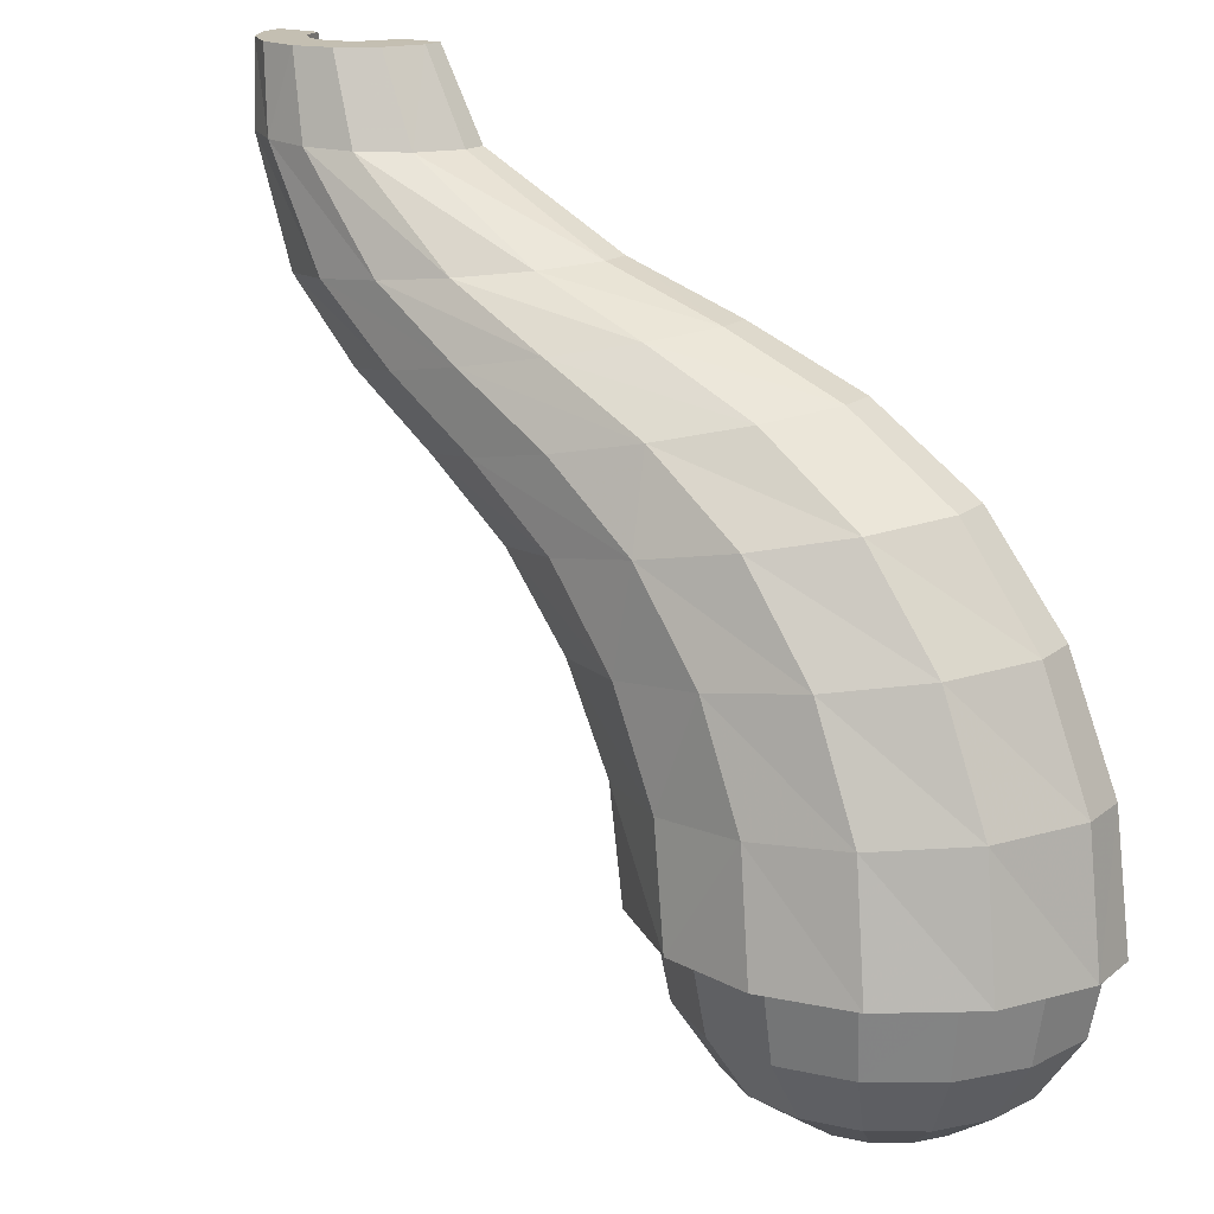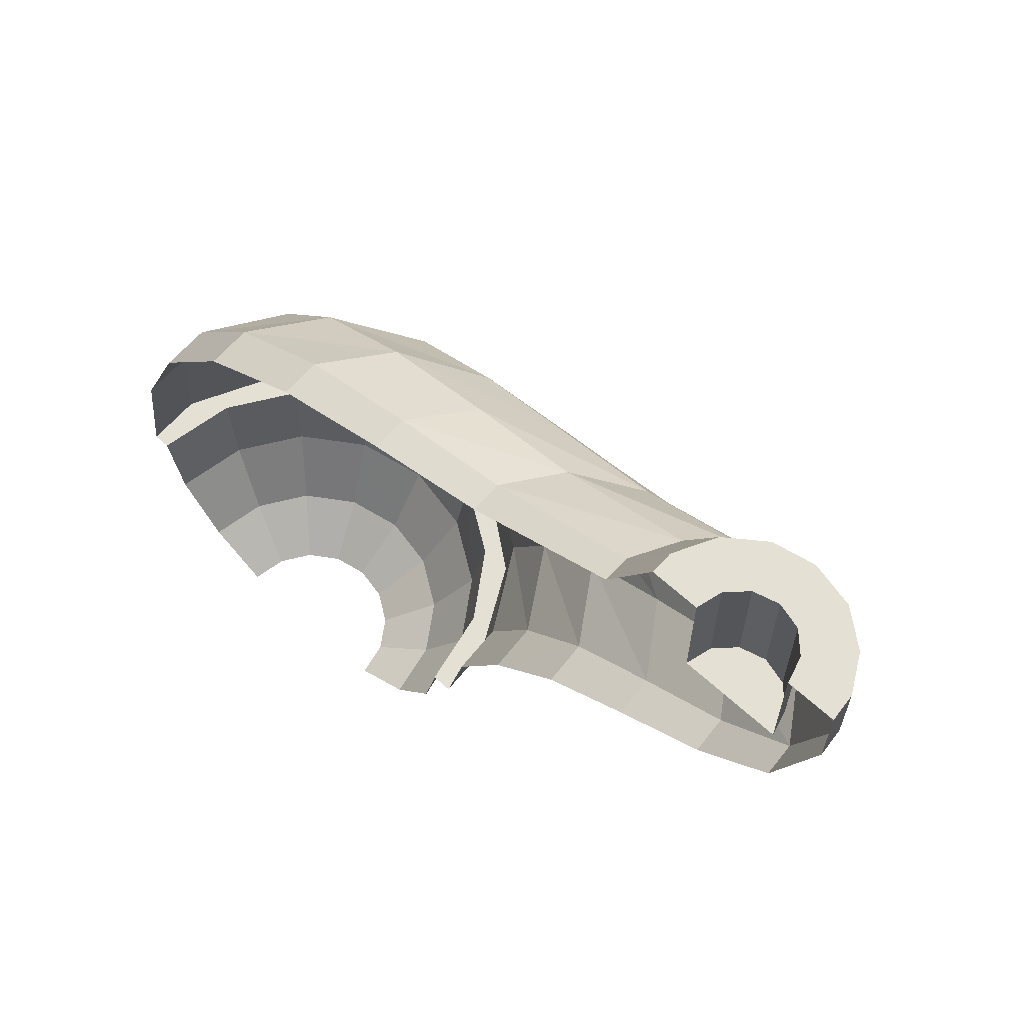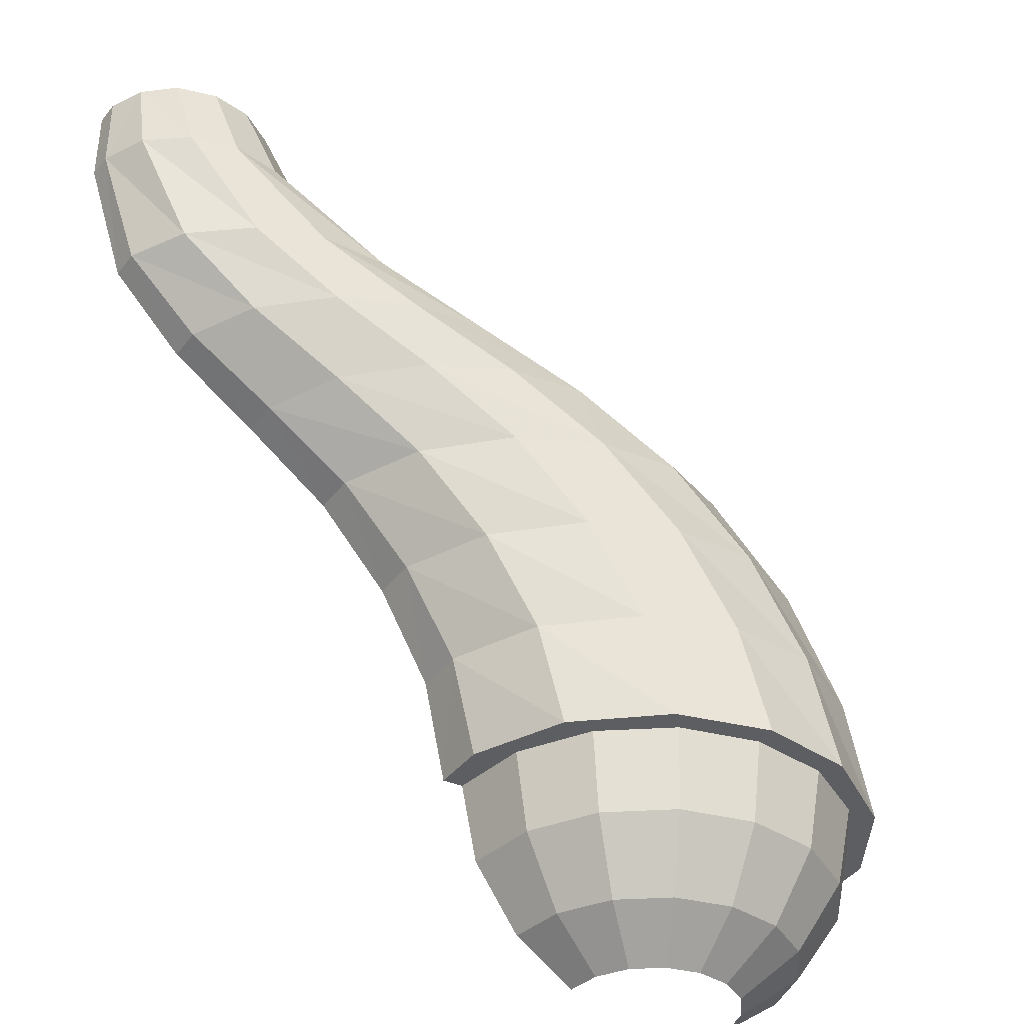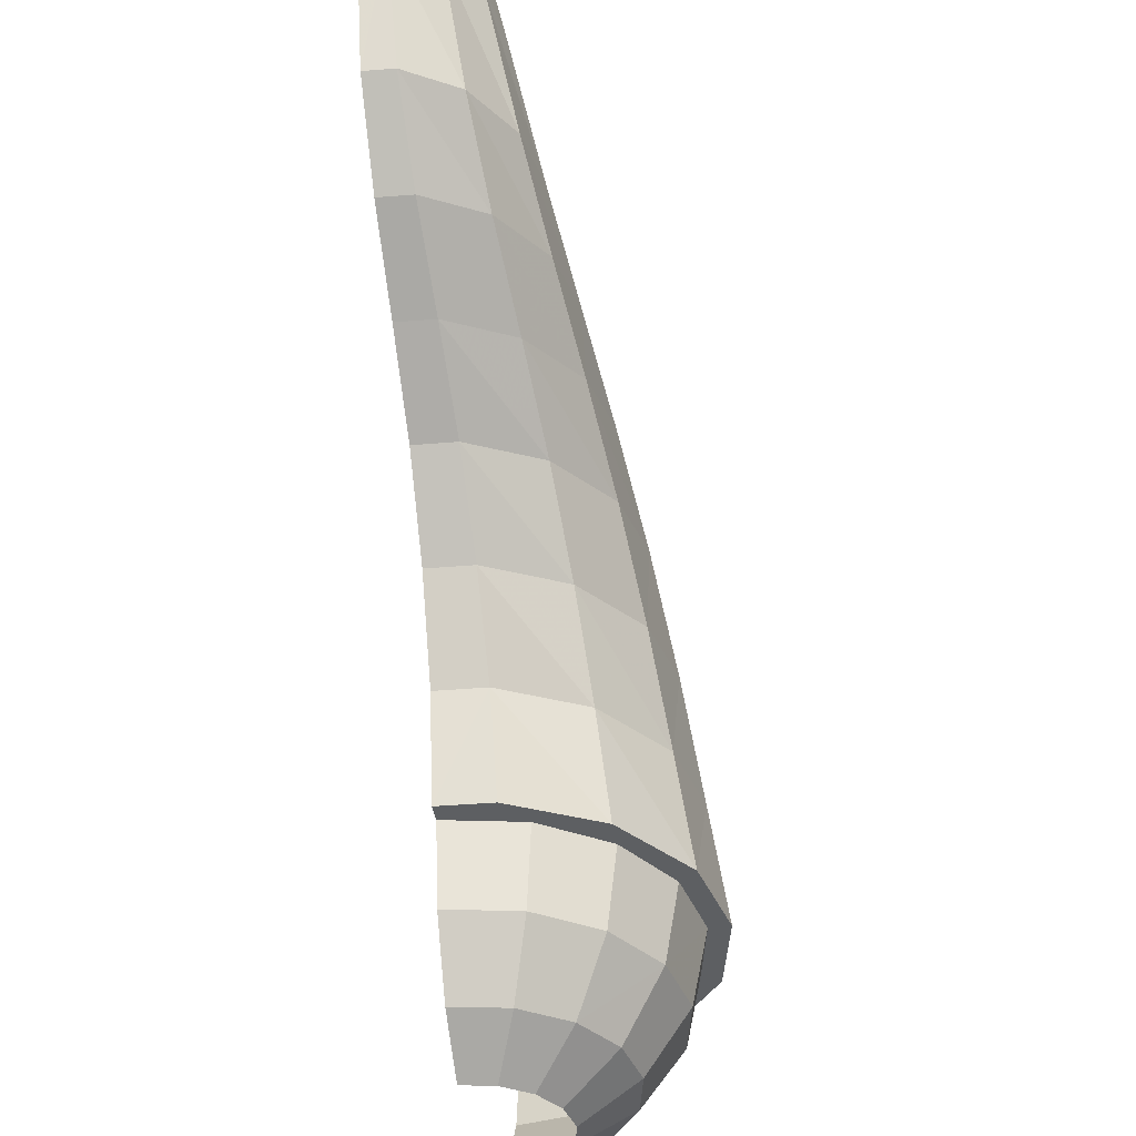
<metadata>
{"format":"obj","ext":"obj","renderer":"f3d","projection":"perspective","resolution":1024,"background":"white","views":[{"elev":17.6,"azim":-145.5,"up":"+Z"},{"elev":65.2,"azim":42.4,"up":"+Z"},{"elev":-37.8,"azim":150.8,"up":"+Z"},{"elev":-39.5,"azim":99.1,"up":"+Z"}]}
</metadata>
<code>
v 2.397 0.3905 2.975
v 2.4 0.199 2.975
v 2.571 0.3525 2.975
v 2.571 0.3525 2.975
v 2.4 0.199 2.975
v 2.499 0.172 2.975
v 2.705 0.247 2.975
v 2.705 0.247 2.975
v 2.499 0.172 2.975
v 2.572 0.0995 2.975
v 2.784 0.107 2.975
v 2.397 0.3905 2.975
v 2.233 0.356 2.975
v 2.3 0.172 2.975
v 2.4 0.199 2.975
v 2.233 0.356 2.975
v 2.089 0.2495 2.975
v 2.228 0.0995 2.975
v 2.3 0.172 2.975
v 2.089 0.2495 2.975
v 2.007 0.0905 2.975
v 2.201 0 2.975
v 2.228 0.0995 2.975
v 0.6225 0.768 1.381
v 1.034 0.6985 1.681
v 1.411 0.637 1.599
v 1.02 0.7005 1.307
v 2.783 0.1095 2.632
v 2.682 0.295 2.63
v 2.705 0.247 2.975
v 2.784 0.107 2.975
v 1.411 0.637 1.599
v 1.034 0.6985 1.681
v 1.478 0.6295 1.922
v 1.825 0.574 1.853
v 2.095 0.424 2.613
v 1.915 0.295 2.608
v 2.089 0.2495 2.975
v 2.233 0.356 2.975
v 2.299 0.465 2.619
v 2.095 0.424 2.613
v 2.233 0.356 2.975
v 2.397 0.3905 2.975
v 2.3 0.172 2.465
v 2.4 0.199 2.465
v 2.4 0.199 2.975
v 2.3 0.172 2.975
v 2.228 0.0995 2.975
v 2.228 0.0995 2.465
v 2.3 0.172 2.465
v 2.3 0.172 2.975
v 2.201 0 2.975
v 2.201 0 2.465
v 2.228 0.0995 2.465
v 2.228 0.0995 2.975
v 2.499 0.172 2.975
v 2.499 0.172 2.465
v 2.572 0.0995 2.465
v 2.572 0.0995 2.975
v 2.4 0.199 2.975
v 2.4 0.199 2.465
v 2.499 0.172 2.465
v 2.499 0.172 2.975
v -0.882 0 0
v -0.8145 0.3375 0
v -0.7525 0.312 -0.3375
v -0.8145 0 -0.3375
v -0.8145 0.3375 0
v -0.6235 0.6235 0
v -0.576 0.576 -0.3375
v -0.7525 0.312 -0.3375
v -0.6235 0.6235 0
v -0.3375 0.8145 0
v -0.3115 0.7525 -0.3375
v -0.576 0.576 -0.3375
v -0.3375 0.8145 0
v 0 0.882 0
v 0 0.8145 -0.3375
v -0.3115 0.7525 -0.3375
v 0 0.882 0
v 0.3375 0.8145 0
v 0.312 0.7525 -0.3375
v 0 0.8145 -0.3375
v 0.3375 0.8145 0
v 0.6235 0.6235 0
v 0.576 0.576 -0.3375
v 0.312 0.7525 -0.3375
v 0.6235 0.6235 0
v 0.8145 0.3375 0
v 0.7525 0.312 -0.3375
v 0.576 0.576 -0.3375
v 0.8145 0.3375 0
v 0.882 0 0
v 0.8145 0 -0.3375
v 0.7525 0.312 -0.3375
v -0.8145 0 -0.3375
v -0.7525 0.312 -0.3375
v -0.576 0.2385 -0.6235
v -0.6235 0 -0.6235
v -0.7525 0.312 -0.3375
v -0.576 0.576 -0.3375
v -0.441 0.441 -0.6235
v -0.576 0.2385 -0.6235
v -0.576 0.576 -0.3375
v -0.3115 0.7525 -0.3375
v -0.2385 0.576 -0.6235
v -0.441 0.441 -0.6235
v -0.3115 0.7525 -0.3375
v 0 0.8145 -0.3375
v 0 0.6235 -0.6235
v -0.2385 0.576 -0.6235
v 0 0.8145 -0.3375
v 0.312 0.7525 -0.3375
v 0.2385 0.576 -0.6235
v 0 0.6235 -0.6235
v 0.312 0.7525 -0.3375
v 0.576 0.576 -0.3375
v 0.441 0.441 -0.6235
v 0.2385 0.576 -0.6235
v 0.576 0.576 -0.3375
v 0.7525 0.312 -0.3375
v 0.576 0.2385 -0.6235
v 0.441 0.441 -0.6235
v 0.7525 0.312 -0.3375
v 0.8145 0 -0.3375
v 0.6235 0 -0.6235
v 0.576 0.2385 -0.6235
v -0.3455 0.143 -0.8
v -0.374 0 -0.8
v -0.6235 0 -0.6235
v -0.576 0.2385 -0.6235
v -0.576 0.2385 -0.6235
v -0.441 0.441 -0.6235
v -0.2645 0.2645 -0.8
v -0.3455 0.143 -0.8
v -0.441 0.441 -0.6235
v -0.2385 0.576 -0.6235
v -0.143 0.3455 -0.8
v -0.2645 0.2645 -0.8
v -0.2385 0.576 -0.6235
v 0 0.6235 -0.6235
v 0 0.374 -0.8
v -0.143 0.3455 -0.8
v 0.143 0.3455 -0.8
v 0 0.374 -0.8
v 0 0.6235 -0.6235
v 0.2385 0.576 -0.6235
v 0.2645 0.2645 -0.8
v 0.143 0.3455 -0.8
v 0.2385 0.576 -0.6235
v 0.441 0.441 -0.6235
v 0.3455 0.143 -0.8
v 0.2645 0.2645 -0.8
v 0.441 0.441 -0.6235
v 0.576 0.2385 -0.6235
v 0.374 0 -0.8
v 0.3455 0.143 -0.8
v 0.576 0.2385 -0.6235
v 0.6235 0 -0.6235
v 2.793 0 2.975
v 2.784 0.107 2.975
v 2.572 0.0995 2.975
v 2.599 0 2.975
v 2.007 0.0905 2.975
v 2.007 0 2.975
v 2.201 0 2.975
v -0.9565 0.2375 0
v -0.9535 0 0
v -0.88 0 0.577
v -0.883 0.219 0.577
v 2.314 0 1.756
v 2.303 0.1505 1.758
v 2.614 0.133 2.095
v 2.623 0 2.094
v 1.943 0 1.484
v 1.931 0.168 1.487
v 2.303 0.1505 1.758
v 2.314 0 1.756
v 1.579 0 1.202
v 1.567 0.185 1.204
v 1.931 0.168 1.487
v 1.943 0 1.484
v 1.282 0 0.852
v 1.27 0.2025 0.8535
v 1.567 0.185 1.204
v 1.579 0 1.202
v 1.063 0 0.448
v 1.05 0.219 0.449
v 1.27 0.2025 0.8535
v 1.282 0 0.852
v 1.814 0.1095 2.605
v 1.814 0 2.605
v 2.007 0 2.975
v 2.007 0.0905 2.975
v 0.6525 0.1505 2.086
v 0.655 0 2.085
v 1.172 0 2.261
v 1.17 0.133 2.261
v 0.138 0.168 1.875
v 0.1405 0 1.875
v 0.655 0 2.085
v 0.6525 0.1505 2.086
v -0.322 0.185 1.558
v -0.319 0 1.558
v 0.1405 0 1.875
v 0.138 0.168 1.875
v -0.6675 0.2025 1.112
v -0.6645 0 1.112
v -0.319 0 1.558
v -0.322 0.185 1.558
v -0.883 0.219 0.577
v -0.88 0 0.577
v -0.6645 0 1.112
v -0.6675 0.2025 1.112
v 0.969 0 0
v 0.956 0.2375 0
v 1.05 0.219 0.449
v 1.063 0 0.448
v 1.17 0.133 2.261
v 1.172 0 2.261
v 1.814 0 2.605
v 1.814 0.1095 2.605
v 2.572 0.0995 2.465
v 2.599 0 2.465
v 2.599 0 2.975
v 2.572 0.0995 2.975
v -0.9565 0.2375 0
v -0.8145 0.3375 0
v -0.882 0 0
v -0.9535 0 0
v -0.7565 0.6245 0
v -0.6235 0.6235 0
v -0.8145 0.3375 0
v -0.9565 0.2375 0
v -0.7565 0.6245 0
v -0.4015 0.8905 0
v -0.3375 0.8145 0
v -0.6235 0.6235 0
v -0.4015 0.8905 0
v 0 0.976 0
v 0 0.882 0
v -0.3375 0.8145 0
v 0.4015 0.8905 0
v 0.3375 0.8145 0
v 0 0.882 0
v 0 0.976 0
v 0.7555 0.624 0
v 0.6235 0.6235 0
v 0.3375 0.8145 0
v 0.4015 0.8905 0
v 0.956 0.2375 0
v 0.8145 0.3375 0
v 0.6235 0.6235 0
v 0.7555 0.624 0
v 0.956 0.2375 0
v 0.969 0 0
v 0.882 0 0
v 0.8145 0.3375 0
v 2.4 0 2.465
v 2.599 0 2.465
v 2.572 0.0995 2.465
v 2.4 0 2.465
v 2.572 0.0995 2.465
v 2.499 0.172 2.465
v 2.4 0 2.465
v 2.499 0.172 2.465
v 2.4 0.199 2.465
v 2.228 0.0995 2.465
v 2.201 0 2.465
v 2.4 0 2.465
v 2.3 0.172 2.465
v 2.228 0.0995 2.465
v 2.4 0 2.465
v 2.3 0.172 2.465
v 2.4 0 2.465
v 2.4 0.199 2.465
v 2.783 0.1095 2.632
v 2.793 0 2.632
v 2.623 0 2.094
v 2.614 0.133 2.095
v 1.915 0.295 2.608
v 1.814 0.1095 2.605
v 2.007 0.0905 2.975
v 2.089 0.2495 2.975
v 2.502 0.424 2.624
v 2.299 0.465 2.619
v 2.397 0.3905 2.975
v 2.571 0.3525 2.975
v 2.784 0.107 2.975
v 2.793 0 2.975
v 2.793 0 2.632
v 2.783 0.1095 2.632
v 0.708 0.764 0.9285
v 0.301 0.8375 0.983
v 0.6225 0.768 1.381
v 1.02 0.7005 1.307
v 0.4895 0.8245 0.486
v 0.0835 0.9035 0.513
v 0.301 0.8375 0.983
v 0.708 0.764 0.9285
v 0.4015 0.8905 0
v 0 0.976 0
v 0.0835 0.9035 0.513
v 0.4895 0.8245 0.486
v 0.6225 0.768 1.381
v 0.2255 0.7005 1.456
v 0.6575 0.637 1.762
v 1.034 0.6985 1.681
v 2.303 0.1505 1.758
v 2.13 0.4005 1.792
v 2.614 0.133 2.095
v 2.13 0.4005 1.792
v 2.462 0.3565 2.112
v 2.614 0.133 2.095
v 2.13 0.4005 1.792
v 1.825 0.574 1.853
v 2.462 0.3565 2.112
v 1.825 0.574 1.853
v 2.195 0.511 2.143
v 2.462 0.3565 2.112
v 1.478 0.6295 1.922
v 1.131 0.574 1.99
v 1.891 0.5605 2.178
v 1.131 0.574 1.99
v 1.588 0.511 2.213
v 1.891 0.5605 2.178
v 2.682 0.295 2.63
v 2.502 0.424 2.624
v 2.705 0.247 2.975
v 2.502 0.424 2.624
v 2.571 0.3525 2.975
v 2.705 0.247 2.975
v 1.891 0.5605 2.178
v 1.588 0.511 2.213
v 2.299 0.465 2.619
v 1.588 0.511 2.213
v 2.095 0.424 2.613
v 2.299 0.465 2.619
v 2.195 0.511 2.143
v 1.891 0.5605 2.178
v 2.502 0.424 2.624
v 1.891 0.5605 2.178
v 2.299 0.465 2.619
v 2.502 0.424 2.624
v 2.462 0.3565 2.112
v 2.195 0.511 2.143
v 2.682 0.295 2.63
v 2.195 0.511 2.143
v 2.502 0.424 2.624
v 2.682 0.295 2.63
v 2.614 0.133 2.095
v 2.462 0.3565 2.112
v 2.783 0.1095 2.632
v 2.462 0.3565 2.112
v 2.682 0.295 2.63
v 2.783 0.1095 2.632
v 1.034 0.6985 1.681
v 0.6575 0.637 1.762
v 1.478 0.6295 1.922
v 0.6575 0.637 1.762
v 1.131 0.574 1.99
v 1.478 0.6295 1.922
v 0.6575 0.637 1.762
v 0.326 0.4455 1.835
v 1.131 0.574 1.99
v 0.326 0.4455 1.835
v 0.8255 0.4005 2.051
v 1.131 0.574 1.99
v 0.326 0.4455 1.835
v 0.138 0.168 1.875
v 0.8255 0.4005 2.051
v 0.138 0.168 1.875
v 0.6525 0.1505 2.086
v 0.8255 0.4005 2.051
v 1.931 0.168 1.487
v 1.743 0.4455 1.528
v 2.303 0.1505 1.758
v 1.743 0.4455 1.528
v 2.13 0.4005 1.792
v 2.303 0.1505 1.758
v 1.743 0.4455 1.528
v 1.411 0.637 1.599
v 2.13 0.4005 1.792
v 1.411 0.637 1.599
v 1.825 0.574 1.853
v 2.13 0.4005 1.792
v 1.825 0.574 1.853
v 1.478 0.6295 1.922
v 2.195 0.511 2.143
v 1.478 0.6295 1.922
v 1.891 0.5605 2.178
v 2.195 0.511 2.143
v -0.4015 0.8905 0
v -0.7565 0.6245 0
v -0.3225 0.8245 0.54
v -0.7565 0.6245 0
v -0.6805 0.5775 0.5635
v -0.3225 0.8245 0.54
v -0.3225 0.8245 0.54
v -0.6805 0.5775 0.5635
v -0.106 0.764 1.038
v -0.6805 0.5775 0.5635
v -0.4645 0.535 1.085
v -0.106 0.764 1.038
v -0.106 0.764 1.038
v -0.4645 0.535 1.085
v 0.2255 0.7005 1.456
v -0.4645 0.535 1.085
v -0.124 0.49 1.522
v 0.2255 0.7005 1.456
v 0.2255 0.7005 1.456
v 0.6225 0.768 1.381
v -0.106 0.764 1.038
v 0.6225 0.768 1.381
v 0.301 0.8375 0.983
v -0.106 0.764 1.038
v 0.0835 0.9035 0.513
v -0.3225 0.8245 0.54
v 0.301 0.8375 0.983
v -0.3225 0.8245 0.54
v -0.106 0.764 1.038
v 0.301 0.8375 0.983
v 0 0.976 0
v -0.4015 0.8905 0
v 0.0835 0.9035 0.513
v -0.4015 0.8905 0
v -0.3225 0.8245 0.54
v 0.0835 0.9035 0.513
v 0.8475 0.5775 0.4625
v 0.4895 0.8245 0.486
v 1.067 0.535 0.8805
v 0.4895 0.8245 0.486
v 0.708 0.764 0.9285
v 1.067 0.535 0.8805
v 0.7555 0.624 0
v 0.4015 0.8905 0
v 0.8475 0.5775 0.4625
v 0.4015 0.8905 0
v 0.4895 0.8245 0.486
v 0.8475 0.5775 0.4625
v 0.956 0.2375 0
v 0.7555 0.624 0
v 1.05 0.219 0.449
v 0.7555 0.624 0
v 0.8475 0.5775 0.4625
v 1.05 0.219 0.449
v 1.05 0.219 0.449
v 0.8475 0.5775 0.4625
v 1.27 0.2025 0.8535
v 0.8475 0.5775 0.4625
v 1.067 0.535 0.8805
v 1.27 0.2025 0.8535
v 1.27 0.2025 0.8535
v 1.067 0.535 0.8805
v 1.567 0.185 1.204
v 1.067 0.535 0.8805
v 1.369 0.49 1.242
v 1.567 0.185 1.204
v 1.067 0.535 0.8805
v 0.708 0.764 0.9285
v 1.369 0.49 1.242
v 0.708 0.764 0.9285
v 1.02 0.7005 1.307
v 1.369 0.49 1.242
v -0.4645 0.535 1.085
v -0.6675 0.2025 1.112
v -0.124 0.49 1.522
v -0.6675 0.2025 1.112
v -0.322 0.185 1.558
v -0.124 0.49 1.522
v -0.6805 0.5775 0.5635
v -0.883 0.219 0.577
v -0.4645 0.535 1.085
v -0.883 0.219 0.577
v -0.6675 0.2025 1.112
v -0.4645 0.535 1.085
v -0.9565 0.2375 0
v -0.883 0.219 0.577
v -0.6805 0.5775 0.5635
v -0.9565 0.2375 0
v -0.6805 0.5775 0.5635
v -0.7565 0.6245 0
v 1.369 0.49 1.242
v 1.02 0.7005 1.307
v 1.743 0.4455 1.528
v 1.02 0.7005 1.307
v 1.411 0.637 1.599
v 1.743 0.4455 1.528
v 1.567 0.185 1.204
v 1.369 0.49 1.242
v 1.931 0.168 1.487
v 1.369 0.49 1.242
v 1.743 0.4455 1.528
v 1.931 0.168 1.487
v -0.124 0.49 1.522
v -0.322 0.185 1.558
v 0.326 0.4455 1.835
v -0.322 0.185 1.558
v 0.138 0.168 1.875
v 0.326 0.4455 1.835
v 0.2255 0.7005 1.456
v -0.124 0.49 1.522
v 0.6575 0.637 1.762
v -0.124 0.49 1.522
v 0.326 0.4455 1.835
v 0.6575 0.637 1.762
v 1.131 0.574 1.99
v 0.8255 0.4005 2.051
v 1.588 0.511 2.213
v 0.8255 0.4005 2.051
v 1.321 0.3565 2.244
v 1.588 0.511 2.213
v 0.8255 0.4005 2.051
v 0.6525 0.1505 2.086
v 1.321 0.3565 2.244
v 0.6525 0.1505 2.086
v 1.17 0.133 2.261
v 1.321 0.3565 2.244
v 1.321 0.3565 2.244
v 1.17 0.133 2.261
v 1.915 0.295 2.608
v 1.17 0.133 2.261
v 1.814 0.1095 2.605
v 1.915 0.295 2.608
v 1.588 0.511 2.213
v 1.321 0.3565 2.244
v 2.095 0.424 2.613
v 1.321 0.3565 2.244
v 1.915 0.295 2.608
v 2.095 0.424 2.613
g mesh2935332
f 1 2 3
f 4 5 6
f 6 7 4
f 8 9 10
f 10 11 8
f 12 13 14
f 14 15 12
f 16 17 18
f 18 19 16
f 20 21 22
f 22 23 20
f 24 25 26
f 26 27 24
f 28 29 30
f 30 31 28
f 32 33 34
f 34 35 32
f 36 37 38
f 38 39 36
f 40 41 42
f 42 43 40
f 44 45 46
f 46 47 44
f 48 49 50
f 50 51 48
f 52 53 54
f 54 55 52
f 56 57 58
f 58 59 56
f 60 61 62
f 62 63 60
f 64 65 66
f 66 67 64
f 68 69 70
f 70 71 68
f 72 73 74
f 74 75 72
f 76 77 78
f 78 79 76
f 80 81 82
f 82 83 80
f 84 85 86
f 86 87 84
f 88 89 90
f 90 91 88
f 92 93 94
f 94 95 92
f 96 97 98
f 98 99 96
f 100 101 102
f 102 103 100
f 104 105 106
f 106 107 104
f 108 109 110
f 110 111 108
f 112 113 114
f 114 115 112
f 116 117 118
f 118 119 116
f 120 121 122
f 122 123 120
f 124 125 126
f 126 127 124
f 128 129 130
f 130 131 128
f 132 133 134
f 134 135 132
f 136 137 138
f 138 139 136
f 140 141 142
f 142 143 140
f 144 145 146
f 146 147 144
f 148 149 150
f 150 151 148
f 152 153 154
f 154 155 152
f 156 157 158
f 158 159 156
f 160 161 162
f 162 163 160
f 164 165 166
f 167 168 169
f 169 170 167
f 171 172 173
f 173 174 171
f 175 176 177
f 177 178 175
f 179 180 181
f 181 182 179
f 183 184 185
f 185 186 183
f 187 188 189
f 189 190 187
f 191 192 193
f 193 194 191
f 195 196 197
f 197 198 195
f 199 200 201
f 201 202 199
f 203 204 205
f 205 206 203
f 207 208 209
f 209 210 207
f 211 212 213
f 213 214 211
f 215 216 217
f 217 218 215
f 219 220 221
f 221 222 219
f 223 224 225
f 225 226 223
f 227 228 229
f 229 230 227
f 231 232 233
f 233 234 231
f 235 236 237
f 237 238 235
f 239 240 241
f 241 242 239
f 243 244 245
f 245 246 243
f 247 248 249
f 249 250 247
f 251 252 253
f 253 254 251
f 255 256 257
f 257 258 255
f 259 260 261
f 262 263 264
f 265 266 267
f 268 269 270
f 271 272 273
f 274 275 276
f 277 278 279
f 279 280 277
f 281 282 283
f 283 284 281
f 285 286 287
f 287 288 285
f 289 290 291
f 291 292 289
f 293 294 295
f 295 296 293
f 297 298 299
f 299 300 297
f 301 302 303
f 303 304 301
f 305 306 307
f 307 308 305
f 309 310 311
f 312 313 314
f 315 316 317
f 318 319 320
f 321 322 323
f 324 325 326
f 327 328 329
f 330 331 332
f 333 334 335
f 336 337 338
f 339 340 341
f 342 343 344
f 345 346 347
f 348 349 350
f 351 352 353
f 354 355 356
f 357 358 359
f 360 361 362
f 363 364 365
f 366 367 368
f 369 370 371
f 372 373 374
f 375 376 377
f 378 379 380
f 381 382 383
f 384 385 386
f 387 388 389
f 390 391 392
f 393 394 395
f 396 397 398
f 399 400 401
f 402 403 404
f 405 406 407
f 408 409 410
f 411 412 413
f 414 415 416
f 417 418 419
f 420 421 422
f 423 424 425
f 426 427 428
f 429 430 431
f 432 433 434
f 435 436 437
f 438 439 440
f 441 442 443
f 444 445 446
f 447 448 449
f 450 451 452
f 453 454 455
f 456 457 458
f 459 460 461
f 462 463 464
f 465 466 467
f 468 469 470
f 471 472 473
f 474 475 476
f 477 478 479
f 480 481 482
f 483 484 485
f 486 487 488
f 489 490 491
f 492 493 494
f 495 496 497
f 498 499 500
f 501 502 503
f 504 505 506
f 507 508 509
f 510 511 512
f 513 514 515
f 516 517 518
f 519 520 521
f 522 523 524
f 525 526 527
f 528 529 530

</code>
